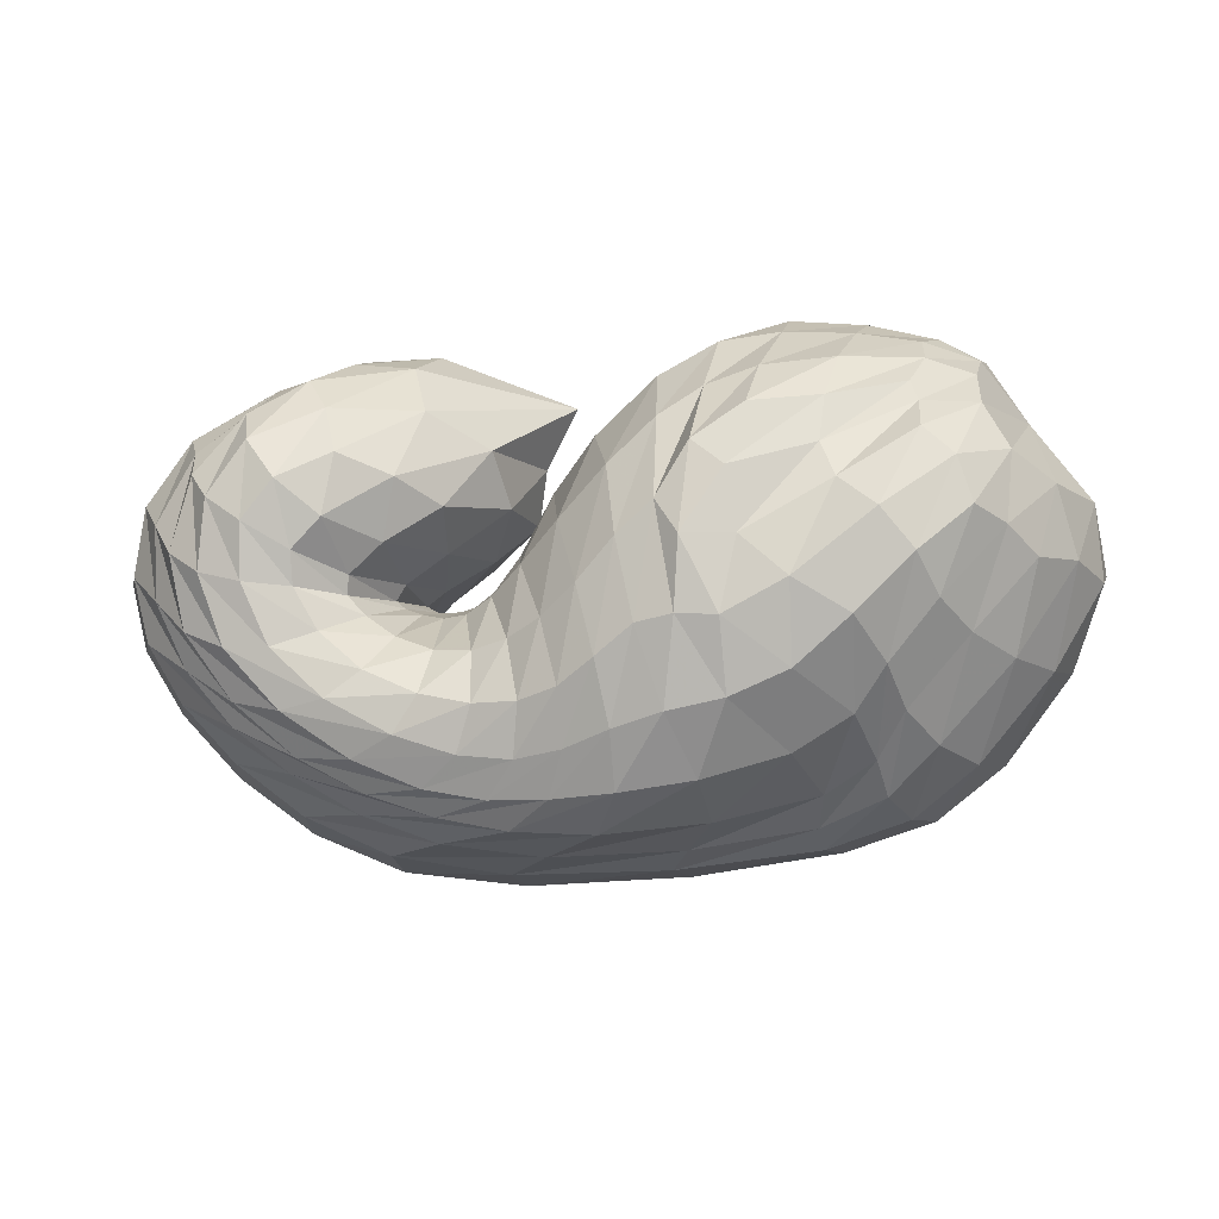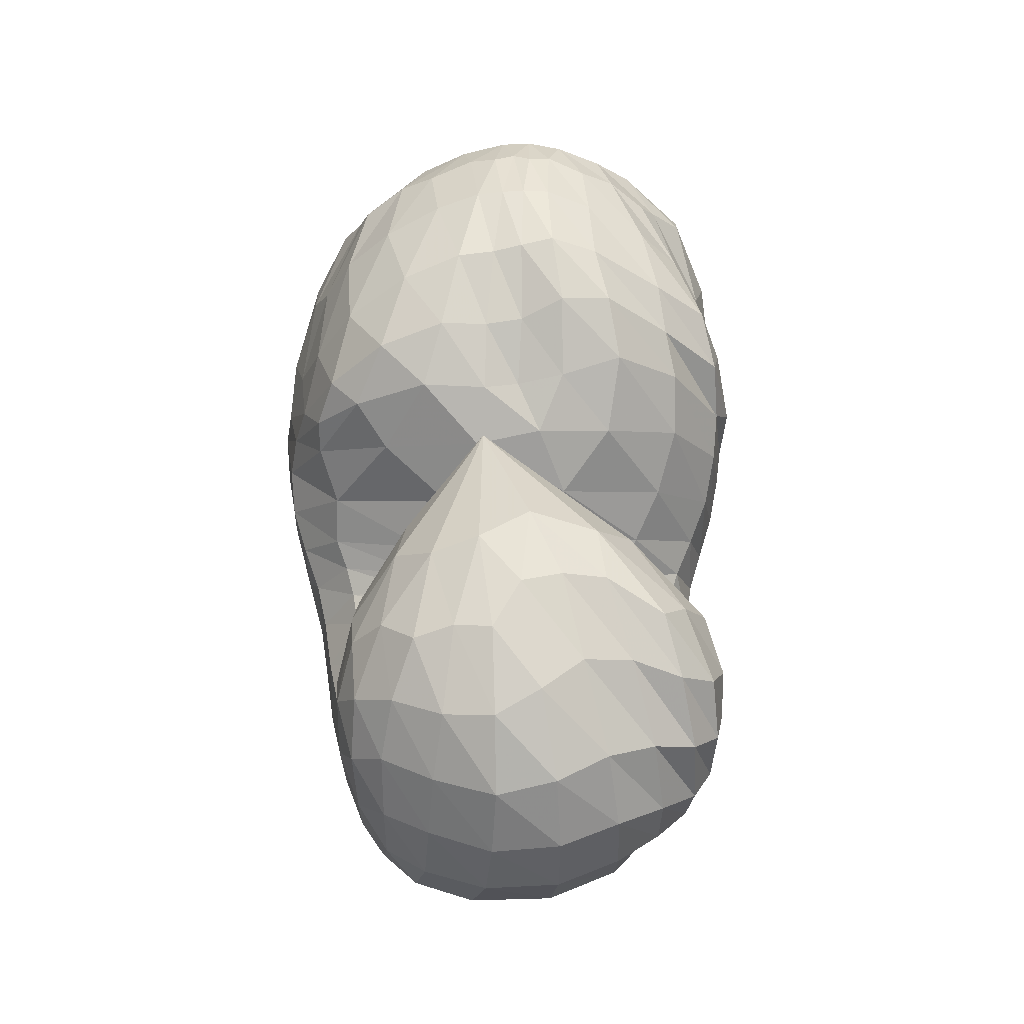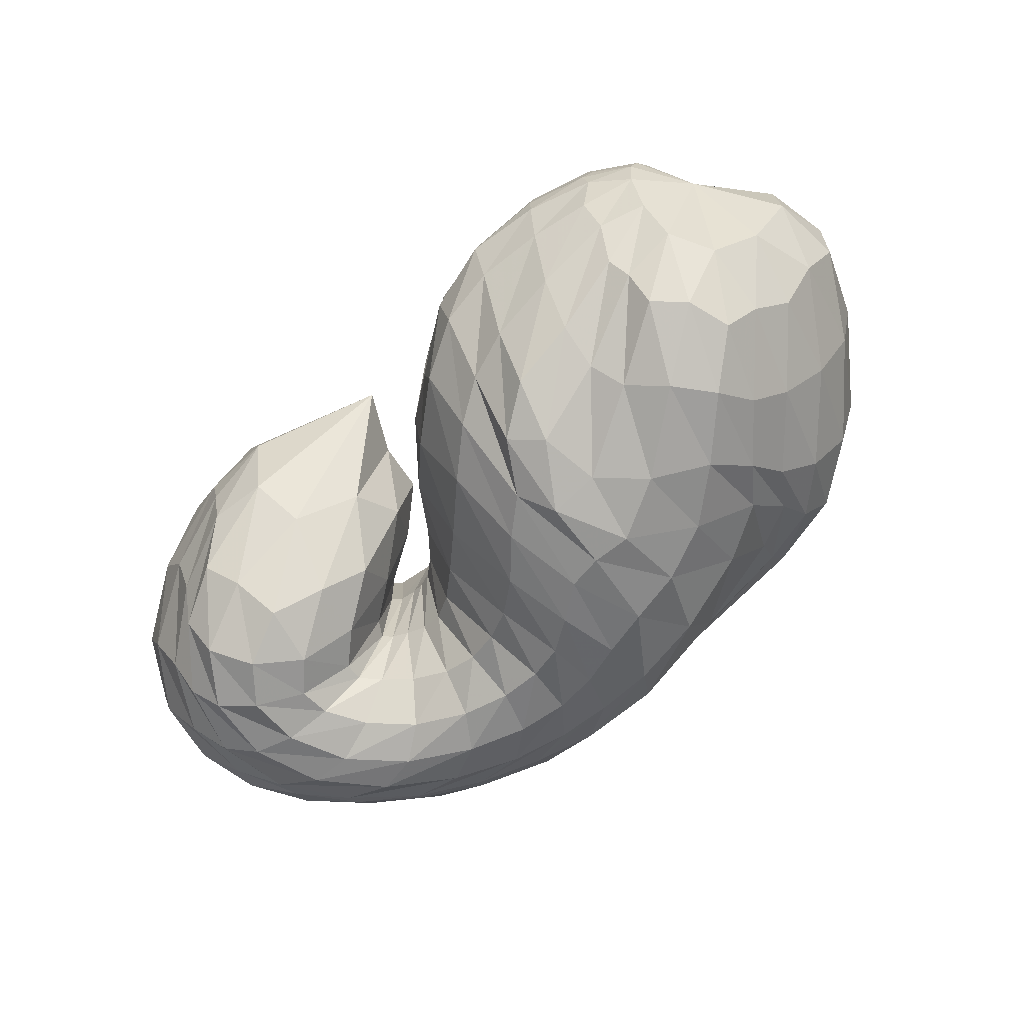
<metadata>
{"format":"obj","ext":"obj","renderer":"f3d","projection":"perspective","resolution":1024,"background":"white","views":[{"elev":-6.9,"azim":-173.4,"up":"+Y"},{"elev":56.6,"azim":85.1,"up":"+Y"},{"elev":-72.2,"azim":-138.9,"up":"+Z"}]}
</metadata>
<code>
v 70.2 160.3 121.1
v 97.95 187.2 121.8
v 142.7 192 128.6
v 185.2 167.8 133.4
v 214.2 141.9 119.8
v 233.9 114.6 135.5
v 244.1 108.2 139
v 254 108.2 141.2
v 251.9 115.4 144.9
v 223.5 136.8 153.7
v 210.4 173.8 147.6
v 95.63 185.5 134.1
v 143.1 189 150.7
v 185.1 171.1 166.2
v 95.03 177.1 157.6
v 151.2 169.1 190.7
v 177.9 142.9 204.7
v 196 119.1 200.4
v 213.7 100.5 198.9
v 234.2 94.56 196.2
v 268.1 98.53 192.5
v 266.2 113.4 192.7
v 253 141.5 193.3
v 95.29 159.8 182.2
v 145.9 127.5 210.9
v 87.51 138.3 191.7
v 108.8 101.5 211
v 149.1 93.3 219.7
v 179 76.07 218.5
v 219.9 65.68 210.9
v 256.7 64.29 208.3
v 291.7 80.7 202.8
v 299.8 122.7 203.3
v 277.7 156.6 196
v 68.85 122.5 177.2
v 115.3 66.25 195.6
v 196.5 41.79 198.2
v 258.6 42.03 195.7
v 303.4 63.13 193.2
v 328.6 105.2 189.9
v 315.7 147 188.8
v 289 176.8 175.8
v 52.43 112.8 152.8
v 74.7 63.59 152.4
v 123.3 37.32 158.4
v 216.8 24.37 165.9
v 283.9 34.99 166.9
v 330.3 71.73 167.4
v 348.3 113.2 158.2
v 335.5 155.5 153.5
v 291.1 184.1 150.8
v 49.51 111.5 117.7
v 87.47 57.5 110.8
v 132.8 33.14 121.4
v 228.3 25.96 128.2
v 291.3 43.73 122.3
v 328.3 77.86 115.4
v 344.1 117.1 114.3
v 327.3 160.1 117.1
v 274.7 185.9 127.3
v 70.46 115.1 85.32
v 108.5 71.65 81.59
v 132.4 48.5 100.2
v 196.8 36.86 87.35
v 244.4 42.11 89.55
v 286 59.71 90.39
v 320 96.99 87.54
v 318.5 144.1 87.55
v 285 173.4 95.03
v 89.16 127.4 63.96
v 122.7 96.51 58.2
v 157.8 73.86 60.38
v 190.7 65.68 64.8
v 219.4 57.92 74.32
v 255 65.44 76.76
v 292.1 91.45 78.85
v 300.2 128.2 74.84
v 273.3 148.6 78.61
v 103.4 150 65.67
v 154.4 119.1 55.98
v 106.2 165.9 80.36
v 152.1 157.7 63.36
v 177.8 129.8 59.38
v 200.5 107.2 64.85
v 221.8 92.81 77.28
v 244.8 90.78 86.04
v 266.3 101.8 92.63
v 271.3 113.9 91.07
v 244.6 135.1 98.86
v 102.1 182.3 102.7
v 143.3 186.5 102.6
v 180.4 172.7 97.52
v 82.73 179.2 120.5
v 80.78 177.4 129.9
v 79.16 172 144.5
v 77.84 162.4 159.7
v 73.45 150.3 165.3
v 62.33 141.1 155.9
v 51.93 136 138.5
v 51.85 135.2 116
v 64.38 137.7 94.53
v 77.68 145.7 81.49
v 85.78 159.7 83.36
v 86.57 170.3 95.15
v 84.77 177.4 109.5
v 117.4 191.9 125.7
v 94.41 185.5 127.2
v 96.76 185.5 114.6
v 118 191.2 117
v 166.8 180.7 130.6
v 116.8 191.2 133.1
v 143 189.8 138.4
v 141.7 193.2 117.7
v 163.8 186.8 116.2
v 200.2 159.9 127.3
v 167.4 180 143
v 187.3 170 145.3
v 185.1 171.3 117.9
v 225.7 124.6 129.7
v 201.7 156.9 149.2
v 211.1 136 161
v 208.4 128.2 84.86
v 220.5 116.7 93.68
v 199.6 156.2 103
v 239.4 110 137.5
v 218.7 119 170.6
v 225.3 111.2 171.7
v 230.2 108 100.8
v 238.6 103.2 105.4
v 248.6 107.6 140.4
v 230.7 107.4 171.1
v 236.6 104.9 171.2
v 246 102.5 108.7
v 253.1 104.1 111.9
v 257.5 110.4 142.9
v 245.9 104.5 170.8
v 257.9 106.1 170.5
v 258.5 106.1 113.5
v 261.7 108.6 114.1
v 236.7 124.8 147.4
v 262.4 109.2 171.4
v 254.7 115.2 172.8
v 258.8 113.7 114.9
v 246.2 123.2 116.5
v 220.3 154.1 148.1
v 241.7 125.7 174.7
v 232.9 141.2 175.7
v 228.1 138.2 125.8
v 235.3 158.3 175.7
v 252.7 168.4 180
v 260.6 181.2 168.2
v 259.5 187.6 152.6
v 252.2 188.7 135.6
v 256.4 180.6 113.8
v 250.9 164.7 101.5
v 232.3 154.5 113.9
v 115.8 189.7 141.9
v 92.2 181.5 142.8
v 167.7 182.5 158.6
v 116.8 184.7 156.5
v 146.7 182.9 170.3
v 170.1 175.4 180.1
v 182.8 159.3 190
v 194.4 148.5 181.1
v 119.8 175.7 175.1
v 92.54 169.5 168.7
v 171.8 157.7 198.8
v 121.8 162.6 190.2
v 152.5 149.2 203.6
v 183.2 132.7 205
v 166.6 133.7 210.3
v 167.4 118.1 214.7
v 205.2 106 201.7
v 172.1 104.4 217.7
v 183.8 95.31 217.7
v 222.8 96.64 197.1
v 197.2 89.22 214.6
v 211.1 84.08 210.6
v 251.9 95.4 194.5
v 224.9 80.25 208.7
v 241.6 78.91 207.6
v 271.5 103.5 192
v 262.4 80.99 205
v 277.6 86.12 202.3
v 259.2 127.4 194.1
v 282.9 97.03 201.3
v 283.2 114.3 202.2
v 277.9 132.1 202.6
v 264.4 149.8 195.7
v 121.5 146.2 199.3
v 91.19 149.5 185.5
v 114 131.3 204.6
v 127.3 111.1 214.2
v 150 109.5 217
v 98.51 120.6 204
v 75.28 132.8 182.9
v 128.4 92.11 216.9
v 87.4 109.5 197.1
v 108.5 85.95 206.3
v 159.5 82.52 220.1
v 133.5 76.11 214.4
v 200.3 70.16 214.5
v 154.2 65.03 212.3
v 184.9 57.41 210.8
v 237.6 63.28 209.6
v 213.8 52.54 207.7
v 238.1 50.98 205.4
v 276.9 69.51 205.4
v 259.3 52.97 204.3
v 279.9 59.52 202.5
v 299.7 100.6 202.4
v 298.8 71.59 199.8
v 311.9 91.17 198
v 290.6 141.3 202.4
v 315.8 114.9 198.2
v 309.2 136 198.9
v 296.9 153.7 196.3
v 279.1 169.3 186
v 83.79 97 187.2
v 60.47 119.5 163.5
v 156.7 49.11 198.3
v 74.64 89.16 173.2
v 89.36 61.97 171.9
v 121.3 46.28 178.9
v 231.2 39.48 197.1
v 161.8 36.85 181
v 207.4 31 183.1
v 282 49.68 194.5
v 244.9 30.74 183.5
v 273.1 36.59 182.7
v 320 82.43 191.7
v 297.8 48.98 182.7
v 319.3 67.73 183.2
v 325.8 127.2 189.6
v 334.4 89.49 181.1
v 339.8 110.9 177.6
v 303.9 164.2 184
v 335.6 131.9 175.5
v 326.8 152 172.8
v 313 169.4 168.4
v 288.2 181.8 162.8
v 61.75 87.3 155
v 47.29 115.7 134.7
v 95.04 47.37 156.2
v 58.12 86.1 134.2
v 78.59 58.61 132.9
v 167.2 29.15 162.3
v 99.48 41.95 133.7
v 127.6 32.64 137.8
v 255.2 26.1 167
v 174.1 25.54 143.5
v 225.8 22.77 147.1
v 309.5 51.19 167.9
v 264.7 27.05 147.2
v 293.7 38.96 146.2
v 343.6 92.55 162.6
v 317.8 56.7 145.3
v 335.6 76.65 141.4
v 345.2 134.7 155.7
v 346.7 96.65 136.7
v 350.8 117.4 134.7
v 316.5 173 152.2
v 347.1 139.2 134
v 334.4 160 134.3
v 310.4 176.8 137
v 277 187.3 140.6
v 64.86 84.87 112.7
v 58.18 116 100.7
v 106.9 41.81 114
v 76.95 87.14 93.92
v 99.11 62.38 94
v 178.6 27.33 127.9
v 113.9 47.82 101.3
v 134.1 39.28 111.9
v 264.4 31.67 124.6
v 173 32.99 114.6
v 214.5 30.87 108
v 312.3 59.96 119.3
v 245.6 34.81 103.2
v 269.7 43.53 102.3
v 339.2 96.44 114.2
v 290.3 55.53 100.8
v 308.1 69.47 99.83
v 341.1 139.2 114.8
v 322.6 86.67 99.72
v 332.3 107.7 99.13
v 301.2 176.7 122.8
v 333 130.7 99.04
v 321.6 153 101.4
v 299.8 171 106.9
v 275.3 182.2 113
v 89.69 93.16 79.32
v 79.53 123.2 74.86
v 116.9 58.13 92.05
v 98.9 101.7 66.58
v 113.6 83.65 69.4
v 164.4 40.52 95.19
v 123 70.26 77.14
v 140.8 59.36 78.54
v 222.5 37.96 87.16
v 166.8 51.76 73.42
v 190.1 48.22 72.67
v 265.5 49.03 90.49
v 209.6 46.67 76.97
v 228 46.68 81.06
v 305.3 76.18 89.02
v 247.6 50.11 82.8
v 268.3 58.75 82.29
v 324.8 120.6 86.77
v 289.3 72.98 81.3
v 306.3 91.58 80.84
v 303 163.1 90.98
v 314 113.8 79.59
v 311.8 136.1 78.53
v 300.1 153.2 79.61
v 278 163.4 86.82
v 105.3 113.7 57.63
v 93.79 141.5 64.46
v 139.7 81.84 60.72
v 115.4 126.1 56.02
v 140 106.7 54.35
v 175.3 70.21 60.92
v 159.2 96.22 53.87
v 171.8 96.8 54.62
v 204.8 60.49 69.88
v 183.3 94.57 57.13
v 194.8 85.67 60.57
v 236.2 59.43 76.21
v 205.7 77.92 65.56
v 217.6 74.33 70.43
v 275.5 76.2 77.98
v 231.5 74.01 73.52
v 247.5 77.22 76.28
v 300.4 110.6 77.24
v 264.6 84.66 79.55
v 278.1 96.19 81.5
v 290.3 140.5 74.04
v 285.5 109.3 80.45
v 285.9 119.7 78.06
v 276.6 129.3 77.02
v 257.1 142.3 86.34
v 127.1 135.2 60.5
v 103.8 159.1 75.25
v 131.7 146.1 65.51
v 157.7 138.6 56.88
v 170.5 118.9 53.52
v 130.2 160.4 70.4
v 101.5 174.9 91.51
v 167.8 146.6 60.05
v 126.6 174.3 83.32
v 149.2 171.4 79.93
v 189 119.9 61.2
v 165.1 165.7 78.92
v 178.5 156.7 76.65
v 211.4 98.17 71.22
v 193.3 143.1 77.79
v 233 89.94 82.01
v 256.9 95.25 90.16
v 271.9 107.8 92.23
v 261.1 123.4 91.09
v 121.4 185.3 102.5
v 162.1 183.3 99.73
g foo
f 93 1 94
f 94 12 107
f 107 2 93
f 93 94 107
f 106 2 107
f 107 12 111
f 111 3 106
f 106 107 111
f 12 157 111
f 13 112 157
f 3 111 112
f 112 111 157
f 110 3 112
f 112 13 116
f 116 4 110
f 110 112 116
f 13 159 116
f 14 117 159
f 4 116 117
f 117 116 159
f 115 4 117
f 117 14 120
f 120 5 115
f 115 117 120
f 5 120 121
f 14 164 120
f 18 121 164
f 121 120 164
f 14 163 164
f 17 170 163
f 18 164 170
f 164 163 170
f 119 5 121
f 121 18 126
f 126 6 119
f 119 121 126
f 18 173 126
f 19 127 173
f 6 126 127
f 127 126 173
f 125 6 127
f 127 19 131
f 131 7 125
f 125 127 131
f 19 176 131
f 20 132 176
f 7 131 132
f 132 131 176
f 130 7 132
f 132 20 136
f 136 8 130
f 130 132 136
f 20 179 136
f 21 137 179
f 8 136 137
f 137 136 179
f 135 8 137
f 137 21 141
f 141 9 135
f 135 137 141
f 21 182 141
f 22 142 182
f 9 141 142
f 142 141 182
f 140 9 142
f 142 22 146
f 146 10 140
f 140 142 146
f 22 185 146
f 23 147 185
f 10 146 147
f 147 146 185
f 145 10 147
f 147 23 149
f 149 11 145
f 145 147 149
f 94 1 95
f 95 15 158
f 158 12 94
f 94 95 158
f 157 12 158
f 158 15 160
f 160 13 157
f 157 158 160
f 15 165 160
f 16 161 165
f 13 160 161
f 161 160 165
f 159 13 161
f 161 16 162
f 162 14 159
f 159 161 162
f 16 167 162
f 17 163 167
f 14 162 163
f 163 162 167
f 95 1 96
f 96 24 166
f 166 15 95
f 95 96 166
f 165 15 166
f 166 24 168
f 168 16 165
f 165 166 168
f 24 190 168
f 25 169 190
f 16 168 169
f 169 168 190
f 167 16 169
f 169 25 171
f 171 17 167
f 167 169 171
f 17 171 172
f 25 194 171
f 28 172 194
f 172 171 194
f 25 193 194
f 27 197 193
f 28 194 197
f 194 193 197
f 170 17 172
f 172 28 174
f 174 18 170
f 170 172 174
f 28 200 174
f 29 175 200
f 18 174 175
f 175 174 200
f 173 18 175
f 175 29 177
f 177 19 173
f 173 175 177
f 29 202 177
f 30 178 202
f 19 177 178
f 178 177 202
f 176 19 178
f 178 30 180
f 180 20 176
f 176 178 180
f 30 205 180
f 31 181 205
f 20 180 181
f 181 180 205
f 179 20 181
f 181 31 183
f 183 21 179
f 179 181 183
f 31 208 183
f 32 184 208
f 21 183 184
f 184 183 208
f 182 21 184
f 184 32 186
f 186 22 182
f 182 184 186
f 32 211 186
f 33 187 211
f 22 186 187
f 187 186 211
f 185 22 187
f 187 33 188
f 188 23 185
f 185 187 188
f 33 214 188
f 34 189 214
f 23 188 189
f 189 188 214
f 23 189 149
f 34 150 189
f 11 149 150
f 150 149 189
f 96 1 97
f 97 26 191
f 191 24 96
f 96 97 191
f 190 24 191
f 191 26 192
f 192 25 190
f 190 191 192
f 26 195 192
f 27 193 195
f 25 192 193
f 193 192 195
f 97 1 98
f 98 35 196
f 196 26 97
f 97 98 196
f 195 26 196
f 196 35 198
f 198 27 195
f 195 196 198
f 35 219 198
f 36 199 219
f 27 198 199
f 199 198 219
f 197 27 199
f 199 36 201
f 201 28 197
f 197 199 201
f 200 28 201
f 201 36 203
f 203 29 200
f 200 201 203
f 36 221 203
f 37 204 221
f 29 203 204
f 204 203 221
f 202 29 204
f 204 37 206
f 206 30 202
f 202 204 206
f 37 225 206
f 38 207 225
f 30 206 207
f 207 206 225
f 205 30 207
f 207 38 209
f 209 31 205
f 205 207 209
f 38 228 209
f 39 210 228
f 31 209 210
f 210 209 228
f 208 31 210
f 210 39 212
f 212 32 208
f 208 210 212
f 39 231 212
f 40 213 231
f 32 212 213
f 213 212 231
f 211 32 213
f 213 40 215
f 215 33 211
f 211 213 215
f 40 234 215
f 41 216 234
f 33 215 216
f 216 215 234
f 214 33 216
f 216 41 217
f 217 34 214
f 214 216 217
f 41 237 217
f 42 218 237
f 34 217 218
f 218 217 237
f 34 218 150
f 42 151 218
f 11 150 151
f 151 150 218
f 98 1 99
f 99 43 220
f 220 35 98
f 98 99 220
f 219 35 220
f 220 43 222
f 222 36 219
f 219 220 222
f 43 242 222
f 44 223 242
f 36 222 223
f 223 222 242
f 44 244 223
f 45 224 244
f 36 223 224
f 224 223 244
f 221 36 224
f 224 45 226
f 226 37 221
f 221 224 226
f 45 247 226
f 46 227 247
f 37 226 227
f 227 226 247
f 225 37 227
f 227 46 229
f 229 38 225
f 225 227 229
f 46 250 229
f 47 230 250
f 38 229 230
f 230 229 250
f 228 38 230
f 230 47 232
f 232 39 228
f 228 230 232
f 47 253 232
f 48 233 253
f 39 232 233
f 233 232 253
f 231 39 233
f 233 48 235
f 235 40 231
f 231 233 235
f 48 256 235
f 49 236 256
f 40 235 236
f 236 235 256
f 234 40 236
f 236 49 238
f 238 41 234
f 234 236 238
f 49 259 238
f 50 239 259
f 41 238 239
f 239 238 259
f 237 41 239
f 239 50 240
f 240 42 237
f 237 239 240
f 50 262 240
f 51 241 262
f 42 240 241
f 241 240 262
f 42 241 151
f 51 152 241
f 11 151 152
f 152 151 241
f 99 1 100
f 100 52 243
f 243 43 99
f 99 100 243
f 242 43 243
f 243 52 245
f 245 44 242
f 242 243 245
f 52 267 245
f 53 246 267
f 44 245 246
f 246 245 267
f 244 44 246
f 246 53 248
f 248 45 244
f 244 246 248
f 53 269 248
f 54 249 269
f 45 248 249
f 249 248 269
f 247 45 249
f 249 54 251
f 251 46 247
f 247 249 251
f 54 272 251
f 55 252 272
f 46 251 252
f 252 251 272
f 250 46 252
f 252 55 254
f 254 47 250
f 250 252 254
f 55 275 254
f 56 255 275
f 47 254 255
f 255 254 275
f 253 47 255
f 255 56 257
f 257 48 253
f 253 255 257
f 56 278 257
f 57 258 278
f 48 257 258
f 258 257 278
f 256 48 258
f 258 57 260
f 260 49 256
f 256 258 260
f 57 281 260
f 58 261 281
f 49 260 261
f 261 260 281
f 259 49 261
f 261 58 263
f 263 50 259
f 259 261 263
f 58 284 263
f 59 264 284
f 50 263 264
f 264 263 284
f 262 50 264
f 264 59 265
f 265 51 262
f 262 264 265
f 59 287 265
f 60 266 287
f 51 265 266
f 266 265 287
f 51 266 152
f 60 153 266
f 11 152 153
f 153 152 266
f 100 1 101
f 101 61 268
f 268 52 100
f 100 101 268
f 267 52 268
f 268 61 270
f 270 53 267
f 267 268 270
f 61 292 270
f 62 271 292
f 53 270 271
f 271 270 292
f 269 53 271
f 271 62 273
f 273 54 269
f 269 271 273
f 62 294 273
f 63 274 294
f 54 273 274
f 274 273 294
f 272 54 274
f 274 63 276
f 276 55 272
f 272 274 276
f 63 297 276
f 64 277 297
f 55 276 277
f 277 276 297
f 275 55 277
f 277 64 279
f 279 56 275
f 275 277 279
f 64 300 279
f 65 280 300
f 56 279 280
f 280 279 300
f 278 56 280
f 280 65 282
f 282 57 278
f 278 280 282
f 65 303 282
f 66 283 303
f 57 282 283
f 283 282 303
f 281 57 283
f 283 66 285
f 285 58 281
f 281 283 285
f 66 306 285
f 67 286 306
f 58 285 286
f 286 285 306
f 284 58 286
f 286 67 288
f 288 59 284
f 284 286 288
f 67 309 288
f 68 289 309
f 59 288 289
f 289 288 309
f 287 59 289
f 289 68 290
f 290 60 287
f 287 289 290
f 68 312 290
f 69 291 312
f 60 290 291
f 291 290 312
f 60 291 153
f 69 154 291
f 11 153 154
f 154 153 291
f 101 1 102
f 102 70 293
f 293 61 101
f 101 102 293
f 292 61 293
f 293 70 295
f 295 62 292
f 292 293 295
f 70 317 295
f 71 296 317
f 62 295 296
f 296 295 317
f 294 62 296
f 296 71 298
f 298 63 294
f 294 296 298
f 71 319 298
f 72 299 319
f 63 298 299
f 299 298 319
f 297 63 299
f 299 72 301
f 301 64 297
f 297 299 301
f 72 322 301
f 73 302 322
f 64 301 302
f 302 301 322
f 300 64 302
f 302 73 304
f 304 65 300
f 300 302 304
f 73 325 304
f 74 305 325
f 65 304 305
f 305 304 325
f 303 65 305
f 305 74 307
f 307 66 303
f 303 305 307
f 74 328 307
f 75 308 328
f 66 307 308
f 308 307 328
f 306 66 308
f 308 75 310
f 310 67 306
f 306 308 310
f 75 331 310
f 76 311 331
f 67 310 311
f 311 310 331
f 309 67 311
f 311 76 313
f 313 68 309
f 309 311 313
f 76 334 313
f 77 314 334
f 68 313 314
f 314 313 334
f 312 68 314
f 314 77 315
f 315 69 312
f 312 314 315
f 77 337 315
f 78 316 337
f 69 315 316
f 316 315 337
f 69 316 154
f 78 155 316
f 11 154 155
f 155 154 316
f 102 1 103
f 103 79 318
f 318 70 102
f 102 103 318
f 317 70 318
f 318 79 320
f 320 71 317
f 317 318 320
f 79 342 320
f 80 321 342
f 71 320 321
f 321 320 342
f 319 71 321
f 321 80 323
f 323 72 319
f 319 321 323
f 72 323 324
f 80 346 323
f 83 324 346
f 324 323 346
f 80 345 346
f 82 349 345
f 83 346 349
f 346 345 349
f 322 72 324
f 324 83 326
f 326 73 322
f 322 324 326
f 83 352 326
f 84 327 352
f 73 326 327
f 327 326 352
f 325 73 327
f 327 84 329
f 329 74 325
f 325 327 329
f 84 355 329
f 85 330 355
f 74 329 330
f 330 329 355
f 328 74 330
f 330 85 332
f 332 75 328
f 328 330 332
f 85 357 332
f 86 333 357
f 75 332 333
f 333 332 357
f 331 75 333
f 333 86 335
f 335 76 331
f 331 333 335
f 86 358 335
f 87 336 358
f 76 335 336
f 336 335 358
f 334 76 336
f 336 87 338
f 338 77 334
f 334 336 338
f 87 359 338
f 88 339 359
f 77 338 339
f 339 338 359
f 337 77 339
f 339 88 340
f 340 78 337
f 337 339 340
f 88 360 340
f 89 341 360
f 78 340 341
f 341 340 360
f 78 341 155
f 89 156 341
f 11 155 156
f 156 155 341
f 103 1 104
f 104 81 343
f 343 79 103
f 103 104 343
f 342 79 343
f 343 81 344
f 344 80 342
f 342 343 344
f 81 347 344
f 82 345 347
f 80 344 345
f 345 344 347
f 104 1 105
f 105 90 348
f 348 81 104
f 104 105 348
f 347 81 348
f 348 90 350
f 350 82 347
f 347 348 350
f 90 361 350
f 91 351 361
f 82 350 351
f 351 350 361
f 349 82 351
f 351 91 353
f 353 83 349
f 349 351 353
f 91 362 353
f 92 354 362
f 83 353 354
f 354 353 362
f 352 83 354
f 354 92 356
f 356 84 352
f 352 354 356
f 84 356 122
f 92 124 356
f 5 122 124
f 124 122 356
f 92 118 124
f 4 115 118
f 5 124 115
f 118 115 124
f 355 84 122
f 122 5 123
f 123 85 355
f 122 123 355
f 5 119 123
f 6 128 119
f 85 123 128
f 123 119 128
f 357 85 128
f 128 6 129
f 129 86 357
f 128 129 357
f 6 125 129
f 7 133 125
f 86 129 133
f 129 125 133
f 358 86 133
f 133 7 134
f 134 87 358
f 133 134 358
f 7 130 134
f 8 138 130
f 87 134 138
f 134 130 138
f 359 87 138
f 138 8 139
f 139 88 359
f 138 139 359
f 8 135 139
f 9 143 135
f 88 139 143
f 139 135 143
f 360 88 143
f 143 9 144
f 144 89 360
f 143 144 360
f 9 140 144
f 10 148 140
f 89 144 148
f 144 140 148
f 89 148 156
f 10 145 148
f 11 156 145
f 148 145 156
f 1 93 105
f 2 108 93
f 90 105 108
f 105 93 108
f 361 90 108
f 108 2 109
f 109 91 361
f 108 109 361
f 2 106 109
f 3 113 106
f 91 109 113
f 109 106 113
f 362 91 113
f 113 3 114
f 114 92 362
f 113 114 362
f 3 110 114
f 4 118 110
f 92 114 118
f 114 110 118
g

</code>
